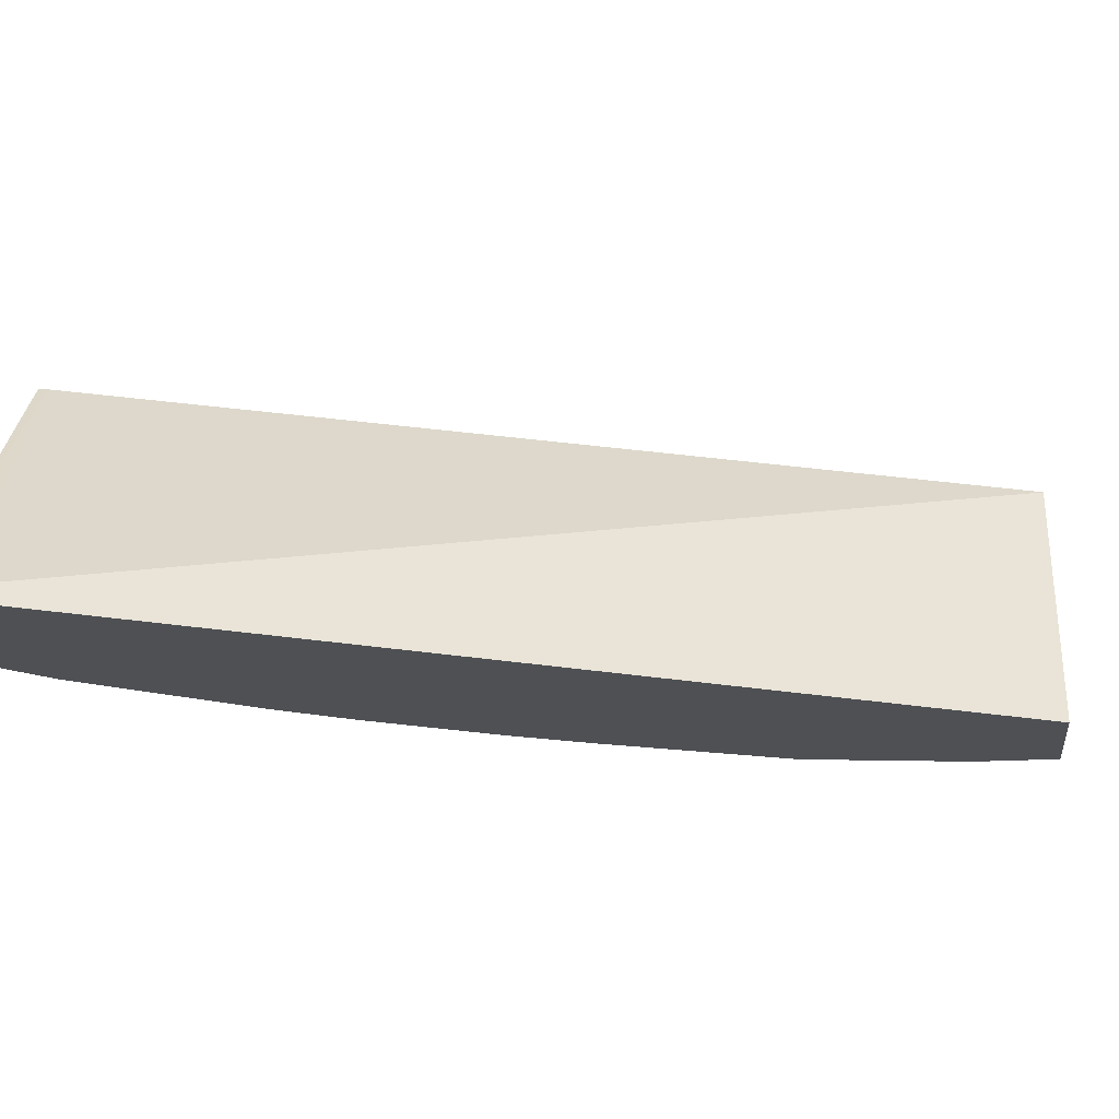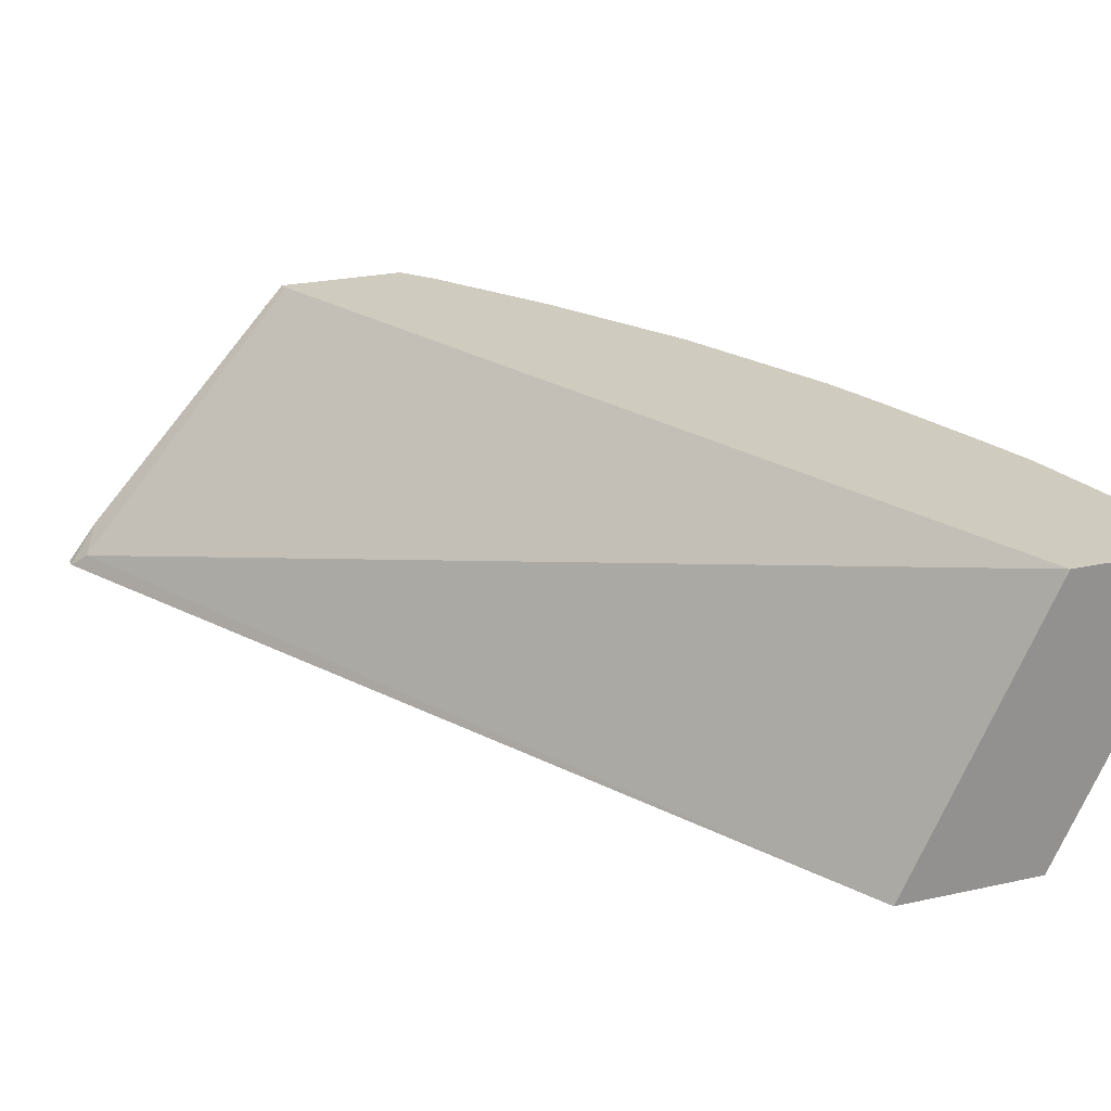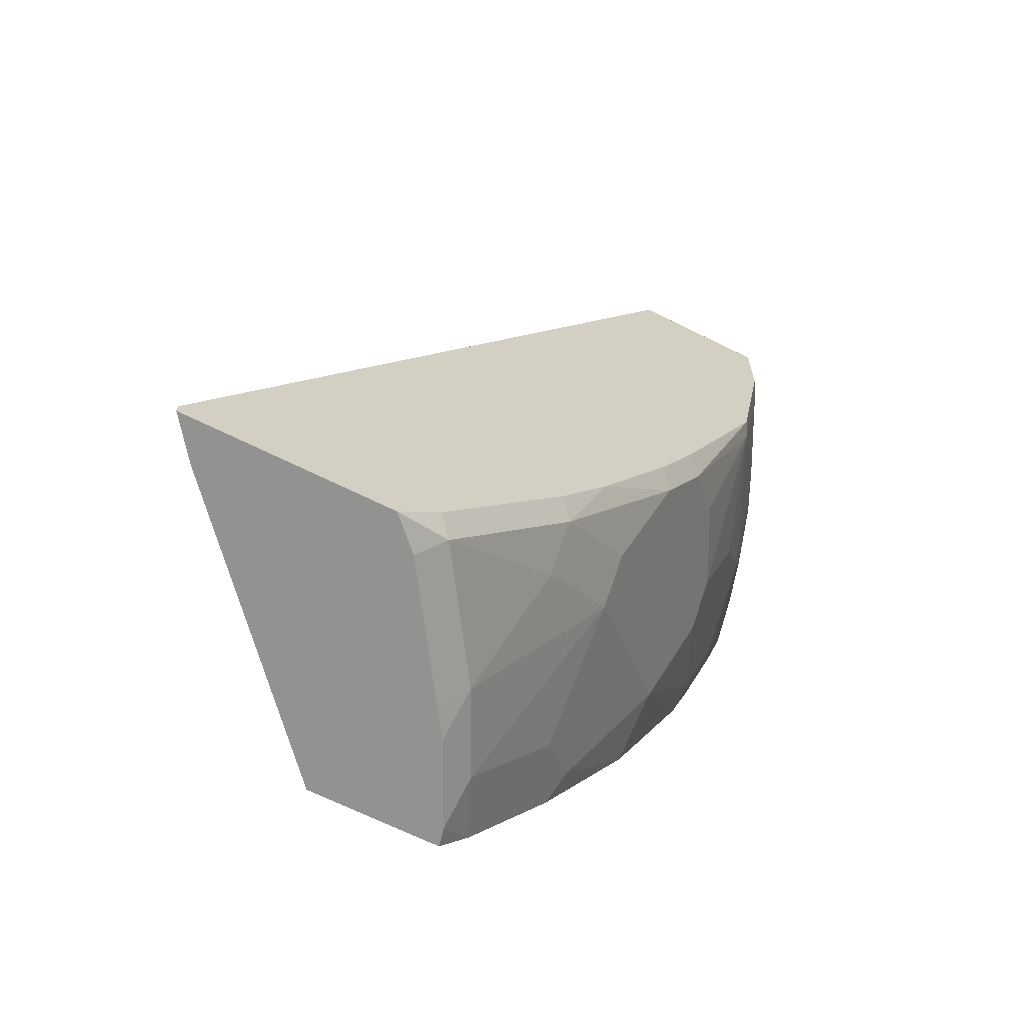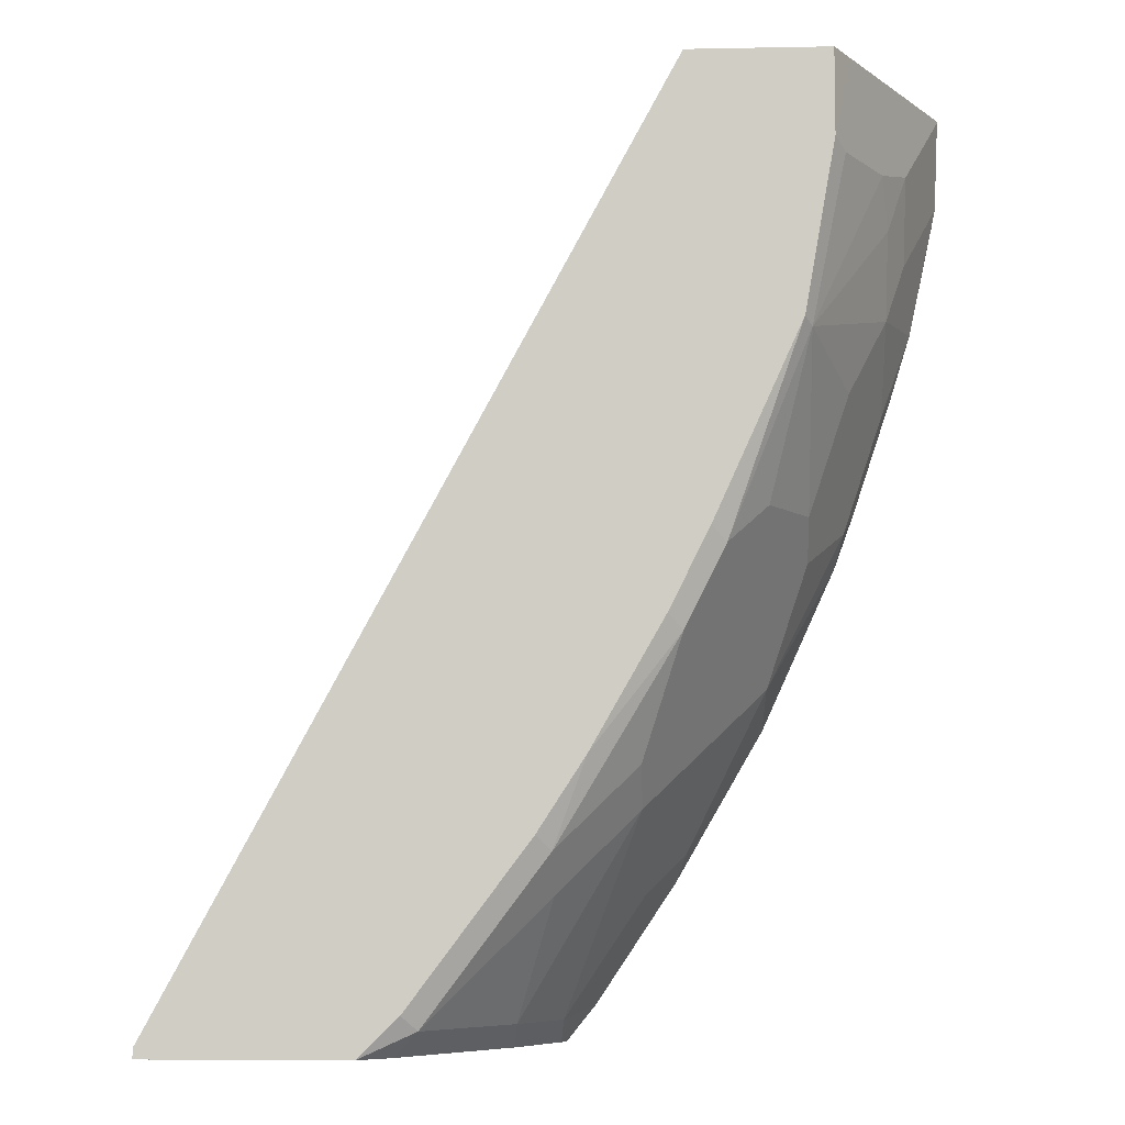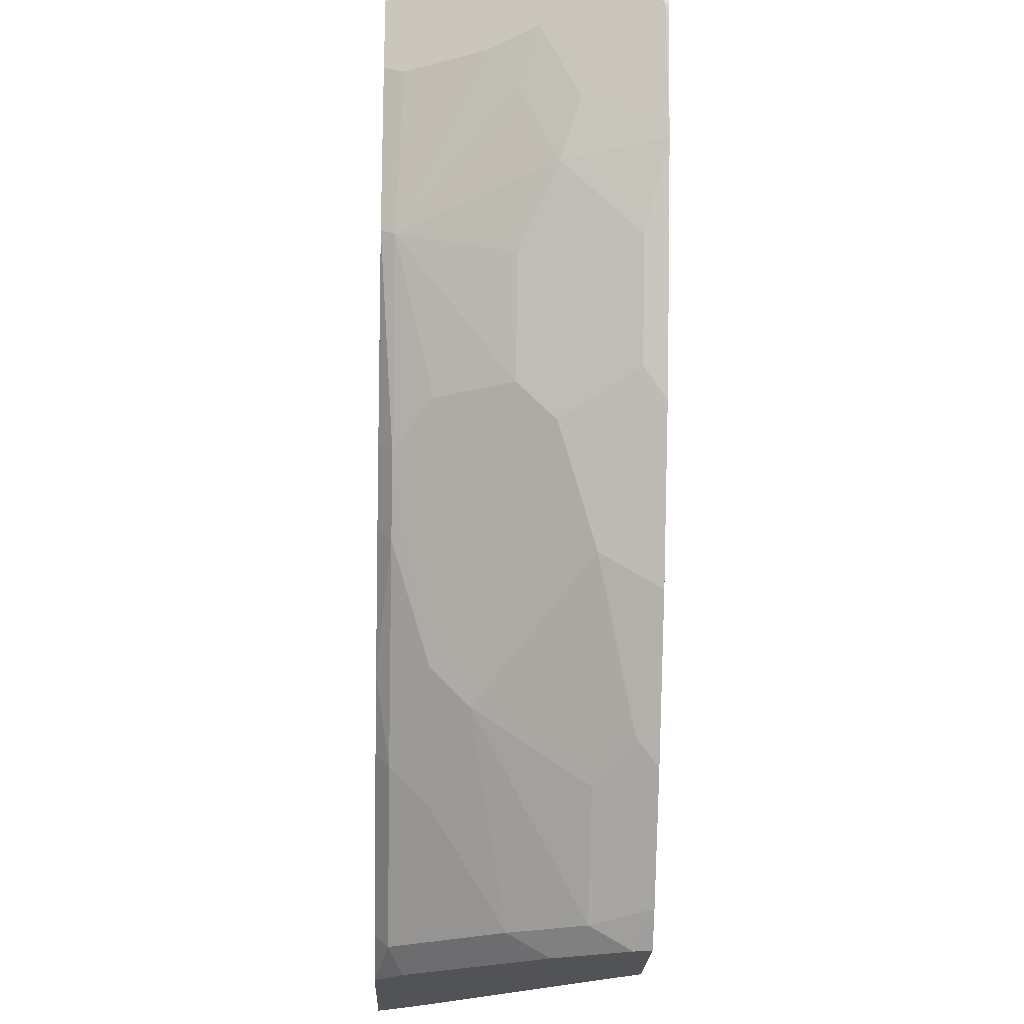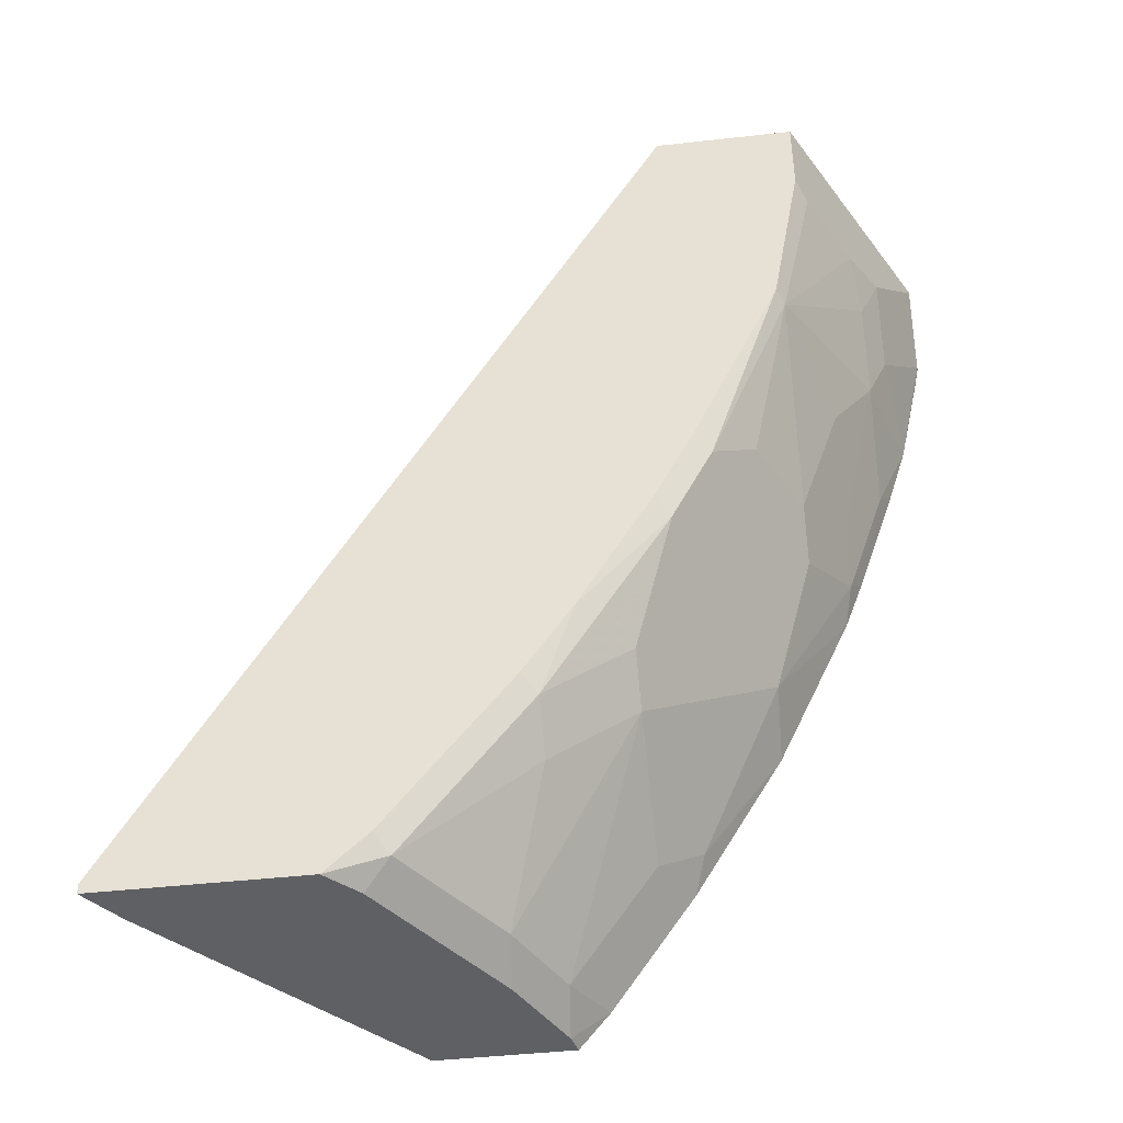
<metadata>
{"format":"obj","ext":"obj","renderer":"f3d","projection":"perspective","resolution":1024,"background":"white","views":[{"elev":-18.5,"azim":97.0,"up":"+Z"},{"elev":23.7,"azim":159.5,"up":"+Z"},{"elev":-66.3,"azim":153.3,"up":"+Y"},{"elev":-7.4,"azim":-176.9,"up":"+Y"},{"elev":-21.7,"azim":-92.0,"up":"+Y"},{"elev":-44.4,"azim":-172.5,"up":"+Y"}]}
</metadata>
<code>
v -0.5561 -0.3893 -0.3151
v -0.5561 -0.3893 -0.3135
v -0.5561 -0.3522 -0.3337
v -0.5376 -0.4264 -0.3522
v -0.543 -0.4504 -0.3135
v -0.5545 -0.3974 -0.3135
v -0.5561 -0.3515 -0.3135
v -0.5561 -0.3515 -0.3337
v -0.5554 -0.3515 -0.3351
v -0.5472 -0.3515 -0.3515
v -0.5376 -0.3893 -0.3708
v -0.5283 -0.4542 -0.3615
v -0.5283 -0.4913 -0.3244
v -0.5337 -0.4804 -0.3135
v -0.5011 -0.3515 -0.3135
v -0.5101 -0.3515 -0.4257
v -0.5018 -0.3906 -0.4424
v -0.5252 -0.3955 -0.3955
v -0.5283 -0.4171 -0.38
v -0.4912 -0.4727 -0.4356
v -0.5098 -0.4913 -0.38
v -0.5098 -0.5284 -0.343
v -0.5098 -0.5469 -0.3244
v -0.5152 -0.536 -0.3135
v -0.4387 -0.3515 -0.4387
v -0.3206 -0.7769 -0.3135
v -0.2132 -0.7693 -0.4356
v -0.5018 -0.3515 -0.4424
v -0.5067 -0.3955 -0.4325
v -0.4879 -0.4694 -0.4424
v -0.4542 -0.5654 -0.4356
v -0.4727 -0.5469 -0.4171
v -0.4912 -0.5469 -0.38
v -0.4912 -0.5654 -0.3615
v -0.506 -0.5616 -0.3135
v -0.4727 -0.621 -0.343
v -0.4369 -0.3515 -0.4424
v -0.3197 -0.7807 -0.3135
v -0.2203 -0.7807 -0.4242
v -0.2065 -0.776 -0.4424
v -0.4474 -0.5587 -0.4424
v -0.4289 -0.5957 -0.4424
v -0.4356 -0.6025 -0.4356
v -0.4171 -0.6581 -0.4171
v -0.4171 -0.6766 -0.3986
v -0.4542 -0.6395 -0.3615
v -0.4712 -0.638 -0.3135
v -0.4356 -0.6951 -0.3244
v -0.3799 -0.7807 -0.3135
v -0.2065 -0.7807 -0.4424
v -0.3952 -0.6547 -0.4424
v -0.38 -0.6951 -0.4356
v -0.38 -0.7137 -0.4171
v -0.3615 -0.7693 -0.38
v -0.38 -0.7693 -0.343
v -0.4171 -0.7137 -0.343
v -0.4304 -0.7085 -0.3135
v -0.3778 -0.7807 -0.3221
v -0.3933 -0.764 -0.3135
v -0.2991 -0.7807 -0.4424
v -0.3733 -0.6884 -0.4424
v -0.3244 -0.7693 -0.4356
v -0.3501 -0.7807 -0.3729
v -0.3592 -0.7807 -0.3592
v -0.4156 -0.7307 -0.3135
v -0.3059 -0.7807 -0.4356
v -0.3177 -0.7626 -0.4424
v -0.313 -0.7807 -0.4285
v -0.3221 -0.7807 -0.4148
f 31 44 34
f 34 44 45
f 34 45 46
f 34 46 36
f 35 36 47
f 38 63 69
f 36 56 48
f 36 48 47
f 38 49 58
f 38 58 64
f 38 64 63
f 31 43 44
f 38 69 68
f 36 46 56
f 27 39 40
f 31 41 42
f 21 33 22
f 38 68 66
f 22 33 34
f 22 34 23
f 23 35 24
f 23 34 36
f 31 42 43
f 23 36 35
f 26 38 39
f 26 39 27
f 27 40 37
f 30 41 31
f 31 34 33
f 31 33 32
f 25 27 37
f 38 66 60
f 52 62 53
f 38 50 39
f 20 33 21
f 62 69 63
f 62 68 69
f 62 66 68
f 61 67 62
f 60 62 67
f 60 66 62
f 55 57 56
f 55 65 57
f 55 59 65
f 55 58 59
f 54 58 55
f 54 64 58
f 54 63 64
f 38 60 50
f 54 62 63
f 52 61 62
f 51 61 52
f 49 59 58
f 48 56 57
f 47 48 57
f 45 56 46
f 45 55 56
f 45 54 55
f 45 53 54
f 44 52 53
f 43 52 44
f 43 51 52
f 42 51 43
f 39 50 40
f 53 62 54
f 20 32 33
f 44 53 45
f 20 30 31
f 7 25 37
f 7 15 25
f 5 13 14
f 5 12 13
f 4 11 12
f 4 12 5
f 3 11 4
f 3 10 11
f 3 9 10
f 3 8 9
f 2 15 7
f 2 26 15
f 2 38 26
f 2 49 38
f 7 37 28
f 2 59 49
f 2 47 57
f 2 35 47
f 2 24 35
f 2 14 24
f 2 5 14
f 2 6 5
f 1 6 2
f 1 5 6
f 1 4 5
f 1 3 4
f 1 8 3
f 1 7 8
f 1 2 7
f 20 31 32
f 2 57 65
f 7 28 16
f 2 65 59
f 7 10 9
f 18 20 19
f 7 16 10
f 18 29 20
f 17 20 29
f 17 30 20
f 17 41 30
f 17 42 41
f 17 51 42
f 17 61 51
f 17 60 67
f 17 50 60
f 17 40 50
f 17 37 40
f 17 28 37
f 17 29 18
f 17 67 61
f 11 19 12
f 11 16 17
f 11 17 18
f 11 18 19
f 7 9 8
f 12 19 20
f 12 20 21
f 16 28 17
f 12 21 22
f 12 22 23
f 12 23 13
f 13 23 14
f 14 23 24
f 15 26 27
f 15 27 25
f 10 16 11

</code>
